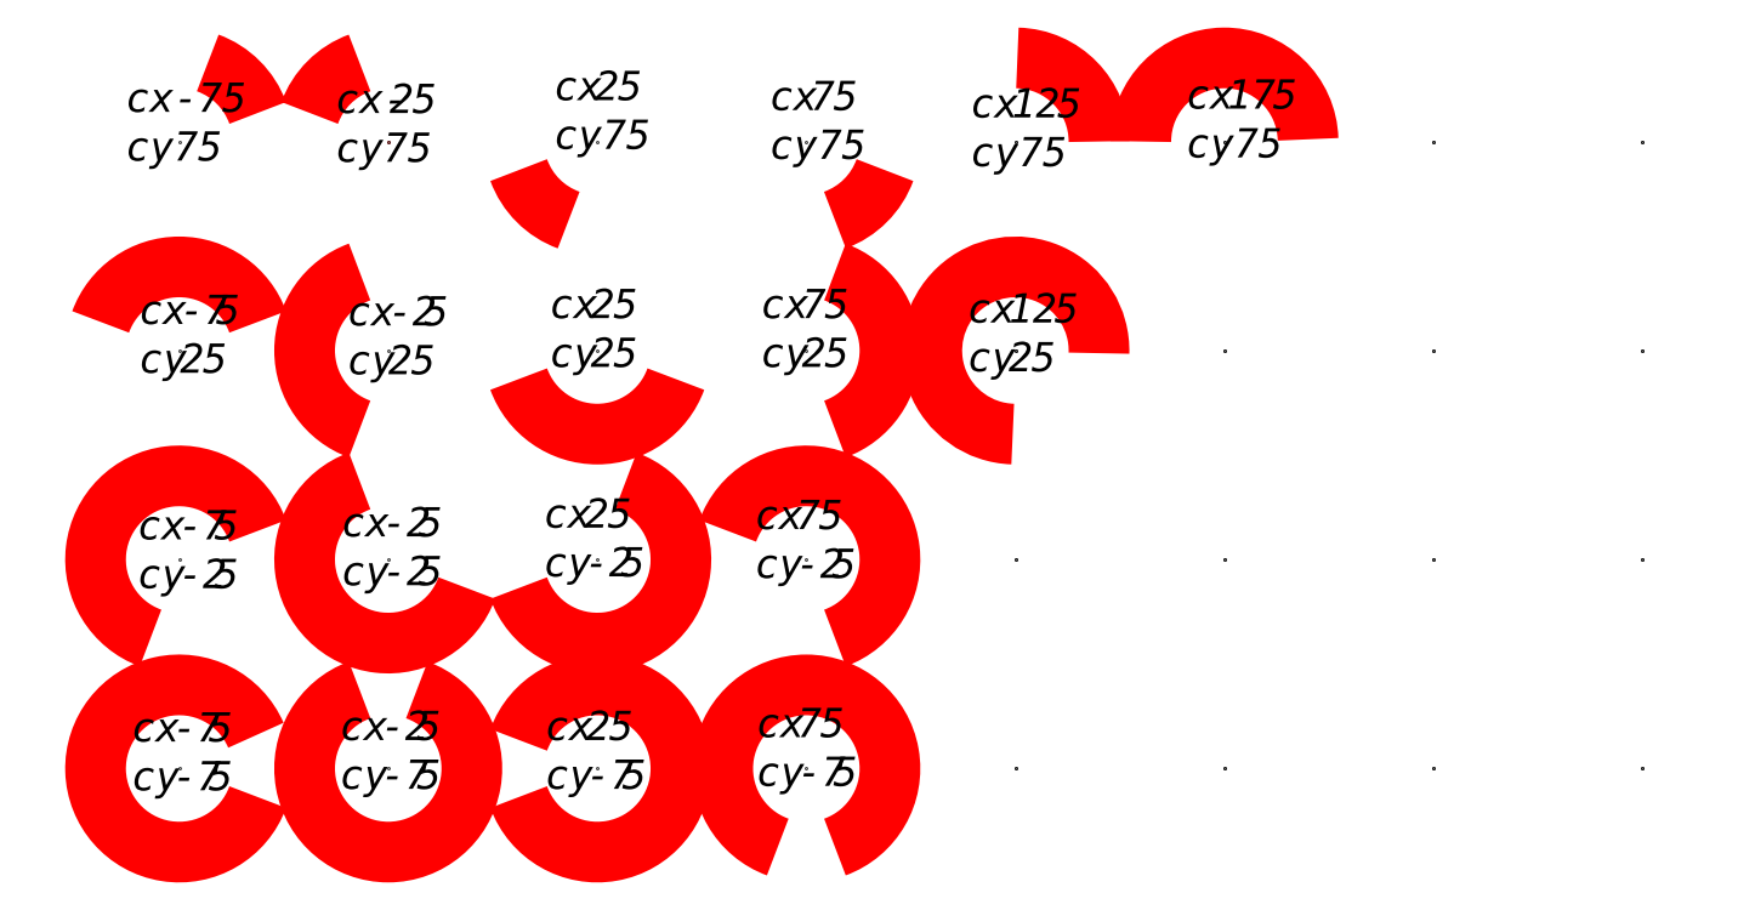
<metadata>
{"format":"dxf","ext":"dxf","renderer":"ezdxf+matplotlib","layout":"modelspace","background":"white","min_lineweight":24,"dpi":150}
</metadata>
<code>
0
SECTION
2
ENTITIES
0
POINT
8
0
10
-25
20
75
30
0
0
INSERT
8
Слой2
2
*U5
10
-75
20
75
30
0
0
LWPOLYLINE
8
0
90
        2
70
     0
43
0
10
-56.21
20
81.84
42
0.2217
10
-68.16
20
93.79
42
1.87
0
LWPOLYLINE
8
0
90
        2
70
     0
43
0
10
-31.84
20
93.79
42
0.2217
10
-43.79
20
81.84
42
1.243
0
LWPOLYLINE
8
0
90
        2
70
     0
43
0
10
6.206
20
68.16
42
0.2217
10
18.16
20
56.21
42
-0.2069
0
LWPOLYLINE
8
0
90
        2
70
     0
43
0
10
81.84
20
56.21
42
0.2217
10
93.79
20
68.16
42
4.612
0
LWPOLYLINE
8
0
90
        2
70
     0
43
0
10
-56.21
20
31.84
42
0.7002
10
-93.79
20
31.84
42
1.124
0
LWPOLYLINE
8
0
90
        2
70
     0
43
0
10
-31.84
20
43.79
42
0.7002
10
-31.84
20
6.206
42
0.1763
0
LWPOLYLINE
8
0
90
        2
70
     0
43
0
10
6.206
20
18.16
42
0.7002
10
43.79
20
18.16
42
-1.059
0
LWPOLYLINE
8
0
90
        2
70
     0
43
0
10
81.84
20
43.79
42
-0.7002
10
81.84
20
6.206
42
-3.199
0
LWPOLYLINE
8
0
90
        2
70
     0
43
0
10
-56.21
20
-18.16
42
1.57
10
-81.84
20
-43.79
42
0.5462
0
LWPOLYLINE
8
0
90
        2
70
     0
43
0
10
-31.84
20
-6.206
42
1.57
10
-6.206
20
-31.84
42
-0.7002
0
LWPOLYLINE
8
0
90
        2
70
     0
43
0
10
6.206
20
-31.84
42
1.57
10
31.84
20
-6.206
42
1.428
0
LWPOLYLINE
8
0
90
        2
70
     0
43
0
10
81.84
20
-43.79
42
1.57
10
56.21
20
-18.16
42
0.6881
0
LWPOLYLINE
8
0
90
        2
70
     0
43
0
10
-56.65
20
-67.05
42
5.215
10
-56.21
20
-81.84
42
-1.624
0
LWPOLYLINE
8
0
90
        2
70
     0
43
0
10
-31.84
20
-56.21
42
5.671
10
-18.16
20
-56.21
42
3.172
0
LWPOLYLINE
8
0
90
        2
70
     0
43
0
10
6.206
20
-81.84
42
5.671
10
6.206
20
-68.16
42
-0.7002
0
LWPOLYLINE
8
0
90
        2
70
     0
43
0
10
81.84
20
-93.79
42
5.671
10
68.16
20
-93.79
42
4.071
0
INSERT
8
Слой2
2
*U8
10
125
20
75
30
0
0
INSERT
8
Слой2
2
*U11
10
125
20
75
30
0
0
LWPOLYLINE
8
0
90
        2
70
     0
43
0
10
145
20
75
42
0.4072
10
125.5
20
94.99
42
2.871
0
LWPOLYLINE
8
0
90
        2
70
     0
43
0
10
195
20
75.52
42
0.987
10
155
20
75
42
1
0
LWPOLYLINE
8
0
90
        2
70
     0
43
0
10
145
20
24.36
42
2.414
10
124.4
20
5.01
42
-0.02244
0
MTEXT
360
683
8
Слой2
10
-87.82
20
89.1
30
0
40
7
41
45.4
46
0
71
     1
72
     5
1
{\fGOST type B|b0|i0|c0|p34;cx-75\Pcy75}
73
     1
44
1
0
MTEXT
360
692
8
Слой2
10
-37.66
20
88.82
30
0
40
7
41
45.4
46
0
71
     1
72
     5
1
{\fGOST type B|b0|i0|c0|p34;cx-\fGOST type B|b0|i0|c204|p34;2\fGOST type B|b0|i0|c0|p34;5\Pcy75}
73
     1
44
1
0
MTEXT
360
6A1
8
Слой2
10
14.6
20
91.91
30
0
40
7
41
45.4
46
0
71
     1
72
     5
1
{\fGOST type B|b0|i0|c0|p34;cx\fGOST type B|b0|i0|c204|p34;2\fGOST type B|b0|i0|c0|p34;5\Pcy75}
73
     1
44
1
0
MTEXT
360
6B9
8
Слой2
10
66.16
20
89.52
30
0
40
7
41
45.4
46
0
71
     1
72
     5
1
{\fGOST type B|b0|i0|c0|p34;cx\fGOST type B|b0|i0|c204|p34;7\fGOST type B|b0|i0|c0|p34;5\Pcy75}
73
     1
44
1
0
MTEXT
360
6C8
8
Слой2
10
114.2
20
87.77
30
0
40
7
41
45.4
46
0
71
     1
72
     5
1
{\fGOST type B|b0|i0|c0|p34;cx\fGOST type B|b0|i0|c204|p34;12\fGOST type B|b0|i0|c0|p34;5\Pcy75}
73
     1
44
1
0
MTEXT
360
6D7
8
Слой2
10
165.8
20
89.87
30
0
40
7
41
45.4
46
0
71
     1
72
     5
1
{\fGOST type B|b0|i0|c0|p34;cx\fGOST type B|b0|i0|c204|p34;17\fGOST type B|b0|i0|c0|p34;5\Pcy75}
73
     1
44
1
0
MTEXT
360
6e+06
8
Слой2
10
-84.66
20
38.35
30
0
40
7
41
45.4
46
0
71
     1
72
     5
1
{\fGOST type B|b0|i0|c0|p34;cx\fGOST type B|b0|i0|c204|p34;-7\fGOST type B|b0|i0|c0|p34;5\Pcy\fGOST type B|b0|i0|c204|p34;2\fGOST type B|b0|i0|c0|p34;5}
73
     1
44
1
0
MTEXT
360
6F5
8
Слой2
10
-34.86
20
38
30
0
40
7
41
45.4
46
0
71
     1
72
     5
1
{\fGOST type B|b0|i0|c0|p34;cx\fGOST type B|b0|i0|c204|p34;-2\fGOST type B|b0|i0|c0|p34;5\Pcy\fGOST type B|b0|i0|c204|p34;2\fGOST type B|b0|i0|c0|p34;5}
73
     1
44
1
0
MTEXT
360
704
8
Слой2
10
13.55
20
39.75
30
0
40
7
41
45.4
46
0
71
     1
72
     5
1
{\fGOST type B|b0|i0|c0|p34;cx\fGOST type B|b0|i0|c204|p34;2\fGOST type B|b0|i0|c0|p34;5\Pcy\fGOST type B|b0|i0|c204|p34;2\fGOST type B|b0|i0|c0|p34;5}
73
     1
44
1
0
MTEXT
360
713
8
Слой2
10
64.06
20
39.75
30
0
40
7
41
45.4
46
0
71
     1
72
     5
1
{\fGOST type B|b0|i0|c0|p34;cx\fGOST type B|b0|i0|c204|p34;7\fGOST type B|b0|i0|c0|p34;5\Pcy\fGOST type B|b0|i0|c204|p34;2\fGOST type B|b0|i0|c0|p34;5}
73
     1
44
1
0
MTEXT
360
722
8
Слой2
10
113.5
20
38.7
30
0
40
7
41
45.4
46
0
71
     1
72
     5
1
{\fGOST type B|b0|i0|c0|p34;cx\fGOST type B|b0|i0|c204|p34;12\fGOST type B|b0|i0|c0|p34;5\Pcy\fGOST type B|b0|i0|c204|p34;2\fGOST type B|b0|i0|c0|p34;5}
73
     1
44
1
0
MTEXT
360
731
8
Слой2
10
-85.02
20
-13.18
30
0
40
7
41
45.4
46
0
71
     1
72
     5
1
{\fGOST type B|b0|i0|c0|p34;cx\fGOST type B|b0|i0|c204|p34;-7\fGOST type B|b0|i0|c0|p34;5\Pcy\fGOST type B|b0|i0|c204|p34;-2\fGOST type B|b0|i0|c0|p34;5}
73
     1
44
1
0
MTEXT
360
740
8
Слой2
10
-86.42
20
-61.54
30
0
40
7
41
45.4
46
0
71
     1
72
     5
1
{\fGOST type B|b0|i0|c0|p34;cx\fGOST type B|b0|i0|c204|p34;-7\fGOST type B|b0|i0|c0|p34;5\Pcy\fGOST type B|b0|i0|c204|p34;-7\fGOST type B|b0|i0|c0|p34;5}
73
     1
44
1
0
MTEXT
360
74F
8
Слой2
10
-36.26
20
-12.47
30
0
40
7
41
45.4
46
0
71
     1
72
     5
1
{\fGOST type B|b0|i0|c0|p34;cx\fGOST type B|b0|i0|c204|p34;-2\fGOST type B|b0|i0|c0|p34;5\Pcy\fGOST type B|b0|i0|c204|p34;-2\fGOST type B|b0|i0|c0|p34;5}
73
     1
44
1
0
MTEXT
360
75E
8
Слой2
10
12.14
20
-10.37
30
0
40
7
41
45.4
46
0
71
     1
72
     5
1
{\fGOST type B|b0|i0|c0|p34;cx\fGOST type B|b0|i0|c204|p34;2\fGOST type B|b0|i0|c0|p34;5\Pcy\fGOST type B|b0|i0|c204|p34;-2\fGOST type B|b0|i0|c0|p34;5}
73
     1
44
1
0
MTEXT
360
76D
8
Слой2
10
62.65
20
-10.72
30
0
40
7
41
45.4
46
0
71
     1
72
     5
1
{\fGOST type B|b0|i0|c0|p34;cx\fGOST type B|b0|i0|c204|p34;7\fGOST type B|b0|i0|c0|p34;5\Pcy\fGOST type B|b0|i0|c204|p34;-2\fGOST type B|b0|i0|c0|p34;5}
73
     1
44
1
0
MTEXT
360
7BB
8
Слой2
10
-36.61
20
-61.19
30
0
40
7
41
45.4
46
0
71
     1
72
     5
1
{\fGOST type B|b0|i0|c0|p34;cx\fGOST type B|b0|i0|c204|p34;-2\fGOST type B|b0|i0|c0|p34;5\Pcy\fGOST type B|b0|i0|c204|p34;-7\fGOST type B|b0|i0|c0|p34;5}
73
     1
44
1
0
MTEXT
360
7CA
8
Слой2
10
12.5
20
-61.19
30
0
40
7
41
45.4
46
0
71
     1
72
     5
1
{\fGOST type B|b0|i0|c0|p34;cx\fGOST type B|b0|i0|c204|p34;2\fGOST type B|b0|i0|c0|p34;5\Pcy\fGOST type B|b0|i0|c204|p34;-7\fGOST type B|b0|i0|c0|p34;5}
73
     1
44
1
0
MTEXT
360
7D9
8
Слой2
10
63
20
-60.49
30
0
40
7
41
45.4
46
0
71
     1
72
     5
1
{\fGOST type B|b0|i0|c0|p34;cx\fGOST type B|b0|i0|c204|p34;7\fGOST type B|b0|i0|c0|p34;5\Pcy\fGOST type B|b0|i0|c204|p34;-7\fGOST type B|b0|i0|c0|p34;5}
73
     1
44
1
0
ENDSEC
0
EOF

</code>
